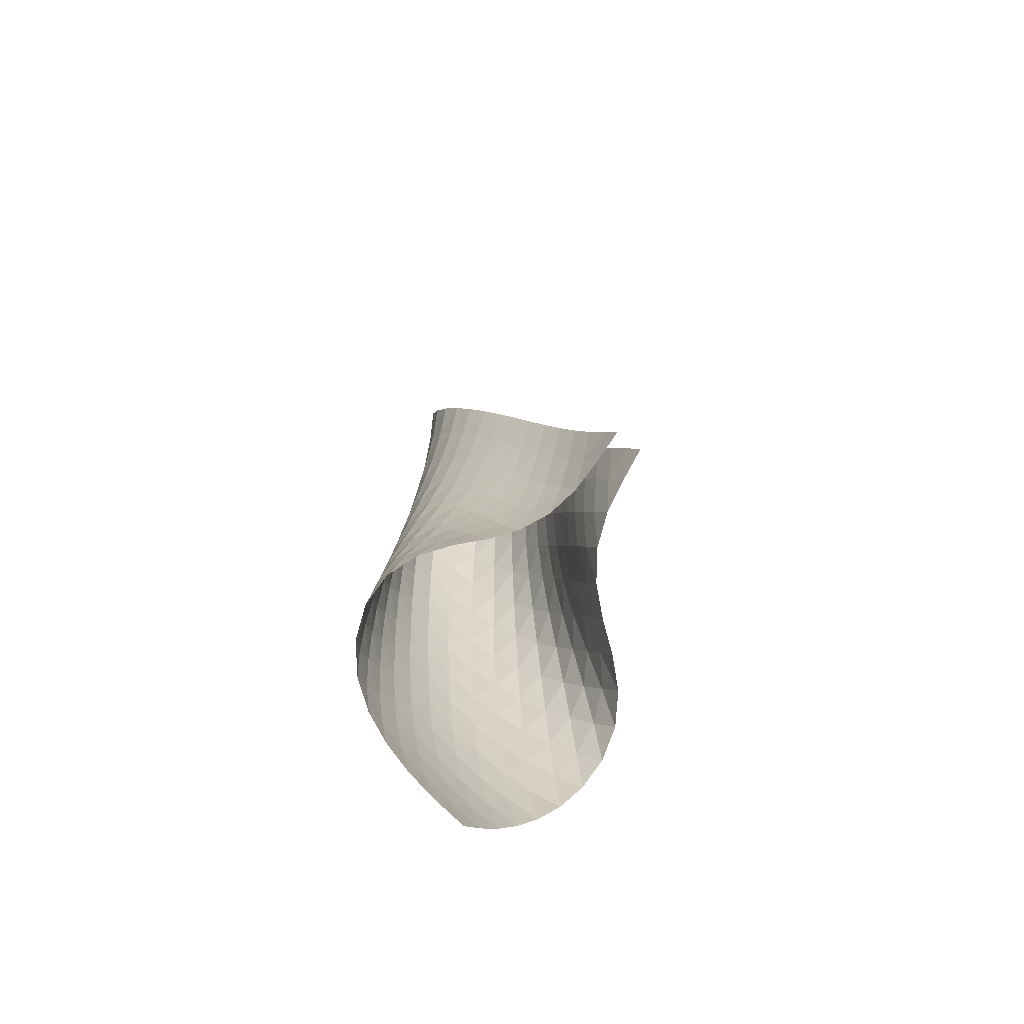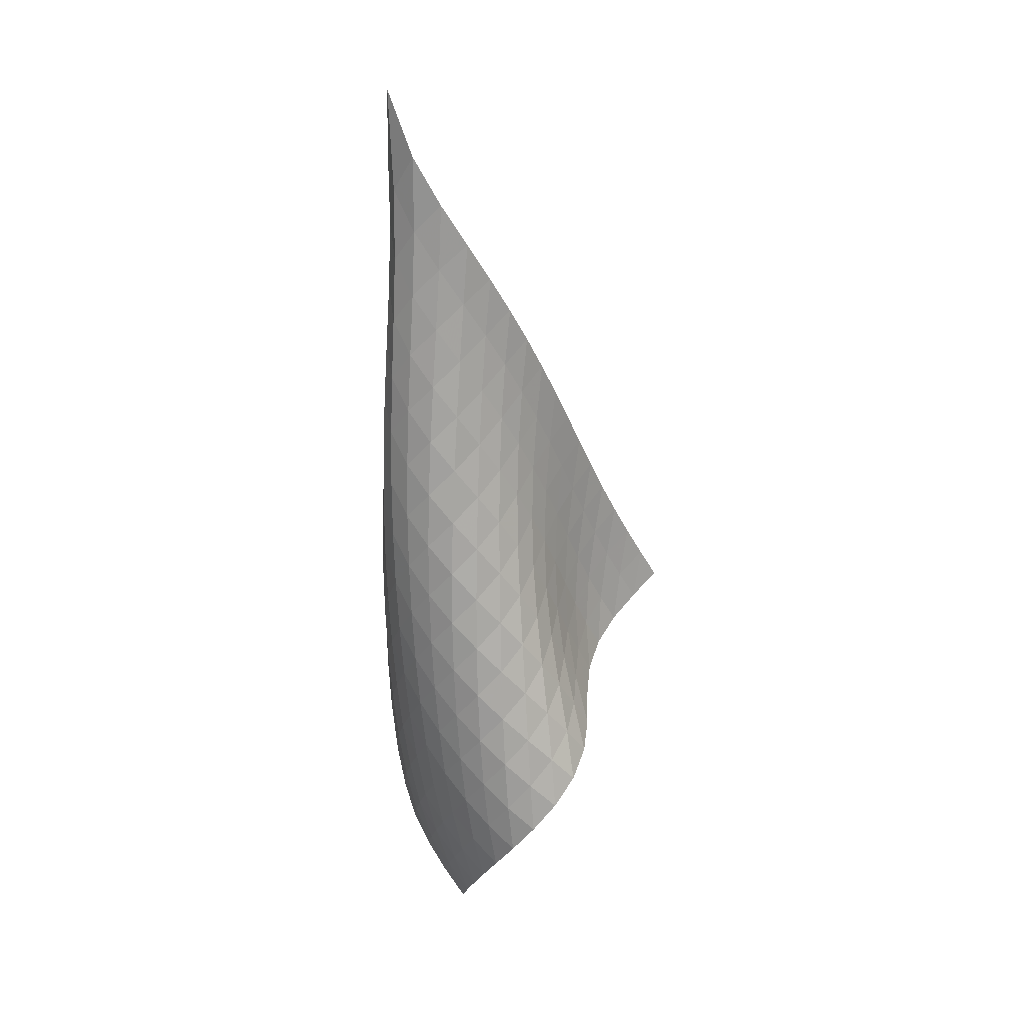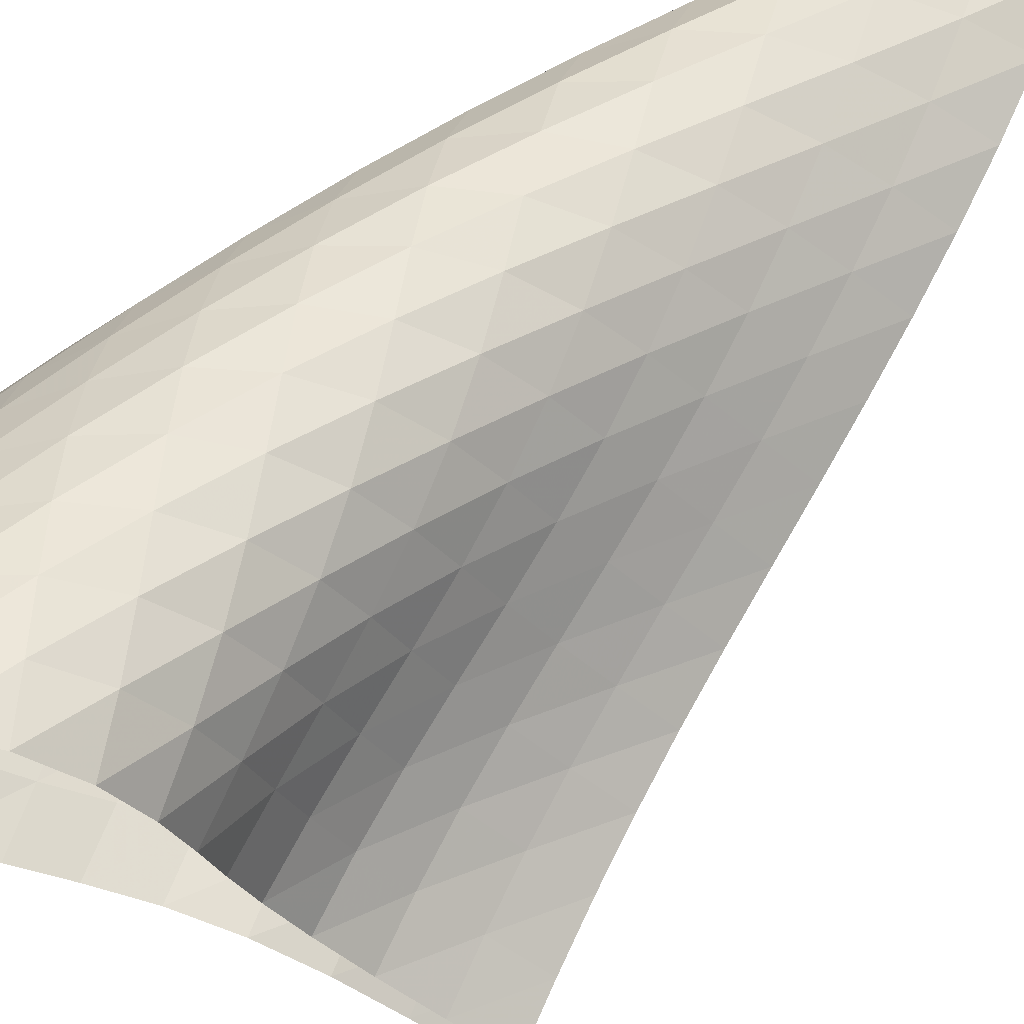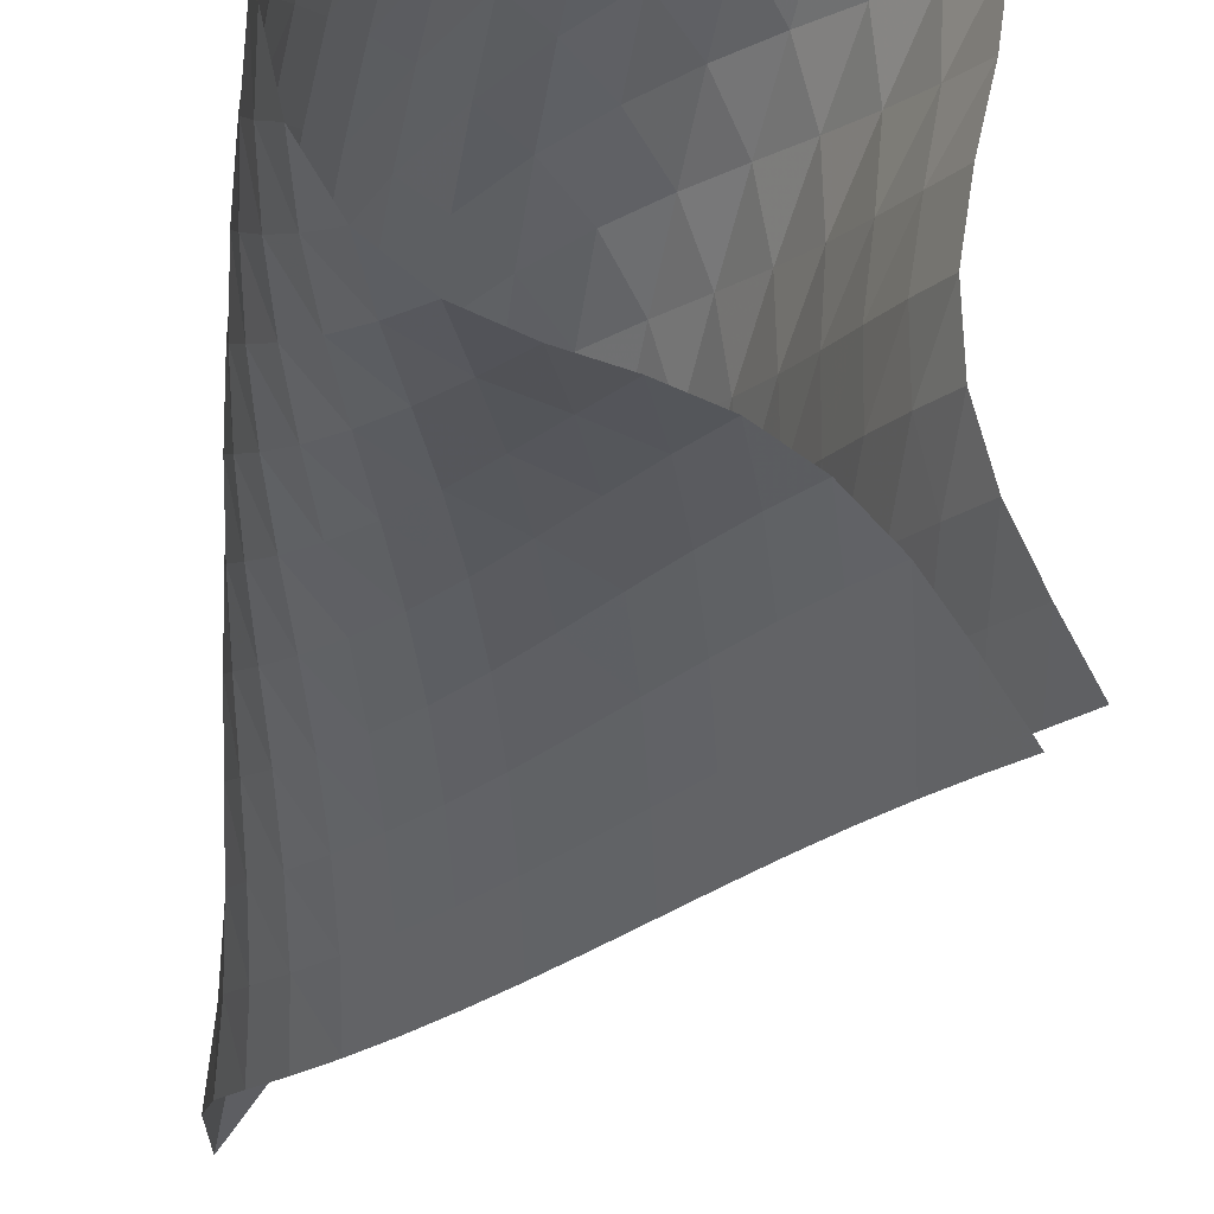
<metadata>
{"format":"obj","ext":"obj","renderer":"f3d","projection":"perspective","resolution":1024,"background":"white","views":[{"elev":-60.3,"azim":96.2,"up":"+Y"},{"elev":21.6,"azim":12.2,"up":"+Y"},{"elev":46.7,"azim":51.3,"up":"+Z"},{"elev":-41.4,"azim":-7.3,"up":"+Z"}]}
</metadata>
<code>
v -6.488 -0.0882 6.488
v -1.095 -12.87 1.572
v -1.572 -12.87 1.095
v -5.327 -20.74 5.327
v -1.878 -12.19 1.422
v -2.198 -11.51 1.73
v -2.532 -10.81 2.017
v -2.886 -10.11 2.28
v -3.264 -9.396 2.517
v -3.66 -8.677 2.737
v -4.07 -7.953 2.951
v -4.486 -7.224 3.174
v -4.905 -6.488 3.414
v -5.319 -5.744 3.681
v -5.72 -4.985 3.989
v -6.092 -4.205 4.352
v -6.409 -3.387 4.788
v -6.627 -2.503 5.31
v -6.677 -1.473 5.906
v -5.906 -1.473 6.677
v -5.31 -2.503 6.627
v -4.788 -3.387 6.409
v -4.352 -4.205 6.092
v -3.989 -4.985 5.72
v -3.681 -5.744 5.319
v -3.414 -6.488 4.905
v -3.174 -7.224 4.486
v -2.951 -7.953 4.07
v -2.737 -8.677 3.66
v -2.517 -9.396 3.264
v -2.28 -10.11 2.886
v -2.017 -10.81 2.532
v -1.73 -11.51 2.198
v -1.422 -12.19 1.878
v -1.545 -13.32 2.08
v -1.962 -13.76 2.608
v -2.25 -14.19 3.213
v -2.351 -14.61 3.89
v -2.28 -14.98 4.598
v -2.145 -15.34 5.313
v -2.091 -15.72 6.024
v -2.233 -16.17 6.67
v -2.582 -16.7 7.146
v -3.058 -17.28 7.381
v -3.561 -17.88 7.374
v -4.027 -18.48 7.168
v -4.428 -19.07 6.819
v -4.769 -19.65 6.375
v -5.063 -20.2 5.871
v -5.871 -20.2 5.063
v -6.375 -19.65 4.769
v -6.819 -19.07 4.428
v -7.168 -18.48 4.027
v -7.374 -17.88 3.561
v -7.381 -17.28 3.058
v -7.146 -16.7 2.582
v -6.67 -16.17 2.233
v -6.024 -15.72 2.091
v -5.313 -15.34 2.145
v -4.598 -14.98 2.28
v -3.89 -14.61 2.351
v -3.213 -14.19 2.25
v -2.608 -13.76 1.962
v -2.08 -13.32 1.545
v -6.417 -2.247 6.417
v -6.663 -3.094 5.915
v -6.658 -3.911 5.37
v -6.481 -4.697 4.872
v -6.199 -5.461 4.441
v -5.856 -6.209 4.076
v -5.478 -6.945 3.764
v -5.081 -7.674 3.495
v -4.675 -8.398 3.26
v -4.266 -9.117 3.049
v -3.862 -9.832 2.848
v -3.468 -10.54 2.64
v -3.09 -11.25 2.412
v -2.73 -11.95 2.156
v -2.393 -12.63 1.866
v -5.915 -3.094 6.663
v -6.43 -3.784 6.43
v -6.712 -4.511 5.964
v -6.749 -5.245 5.433
v -6.61 -5.975 4.933
v -6.359 -6.7 4.493
v -6.04 -7.419 4.116
v -5.679 -8.135 3.797
v -5.293 -8.849 3.529
v -4.894 -9.561 3.303
v -4.49 -10.27 3.106
v -4.088 -10.98 2.92
v -3.694 -11.69 2.726
v -3.312 -12.39 2.508
v -2.948 -13.08 2.255
v -5.37 -3.911 6.658
v -5.964 -4.511 6.712
v -6.479 -5.164 6.479
v -6.784 -5.843 6.025
v -6.862 -6.533 5.495
v -6.767 -7.226 4.979
v -6.553 -7.918 4.514
v -6.261 -8.612 4.112
v -5.917 -9.308 3.775
v -5.542 -10.01 3.499
v -5.149 -10.71 3.276
v -4.75 -11.41 3.087
v -4.352 -12.12 2.91
v -3.96 -12.82 2.723
v -3.579 -13.51 2.506
v -4.872 -4.697 6.481
v -5.433 -5.245 6.749
v -6.025 -5.843 6.784
v -6.532 -6.479 6.532
v -6.851 -7.133 6.08
v -6.971 -7.793 5.547
v -6.927 -8.456 5.011
v -6.761 -9.12 4.513
v -6.503 -9.788 4.073
v -6.181 -10.46 3.704
v -5.818 -11.15 3.405
v -5.433 -11.84 3.166
v -5.042 -12.53 2.966
v -4.653 -13.23 2.778
v -4.269 -13.92 2.578
v -4.441 -5.461 6.199
v -4.933 -5.975 6.61
v -5.495 -6.533 6.862
v -6.08 -7.133 6.851
v -6.573 -7.76 6.573
v -6.902 -8.398 6.119
v -7.061 -9.036 5.584
v -7.073 -9.673 5.031
v -6.963 -10.31 4.498
v -6.75 -10.95 4.013
v -6.458 -11.6 3.596
v -6.112 -12.27 3.252
v -5.74 -12.94 2.972
v -5.358 -13.62 2.734
v -4.978 -14.3 2.508
v -4.076 -6.209 5.856
v -4.493 -6.7 6.359
v -4.979 -7.226 6.767
v -5.547 -7.793 6.971
v -6.119 -8.398 6.902
v -6.594 -9.021 6.594
v -6.927 -9.646 6.136
v -7.121 -10.27 5.601
v -7.189 -10.88 5.037
v -7.138 -11.5 4.475
v -6.979 -12.11 3.946
v -6.729 -12.73 3.472
v -6.413 -13.37 3.065
v -6.059 -14.02 2.72
v -5.689 -14.67 2.417
v -3.764 -6.945 5.478
v -4.116 -7.419 6.04
v -4.514 -7.918 6.553
v -5.011 -8.456 6.927
v -5.584 -9.036 7.061
v -6.136 -9.646 6.927
v -6.59 -10.26 6.59
v -6.925 -10.88 6.128
v -7.147 -11.49 5.595
v -7.261 -12.09 5.026
v -7.268 -12.68 4.447
v -7.169 -13.27 3.881
v -6.974 -13.87 3.352
v -6.702 -14.47 2.876
v -6.379 -15.09 2.455
v -3.495 -7.674 5.081
v -3.797 -8.135 5.679
v -4.112 -8.612 6.261
v -4.513 -9.12 6.761
v -5.031 -9.673 7.073
v -5.601 -10.27 7.121
v -6.128 -10.88 6.925
v -6.561 -11.49 6.561
v -6.897 -12.1 6.095
v -7.14 -12.7 5.565
v -7.291 -13.28 4.996
v -7.348 -13.86 4.407
v -7.308 -14.43 3.817
v -7.174 -15 3.245
v -6.958 -15.58 2.71
v -3.26 -8.398 4.675
v -3.529 -8.849 5.293
v -3.775 -9.308 5.917
v -4.073 -9.788 6.503
v -4.498 -10.31 6.963
v -5.037 -10.88 7.189
v -5.595 -11.49 7.147
v -6.095 -12.1 6.897
v -6.511 -12.71 6.511
v -6.846 -13.31 6.04
v -7.103 -13.89 5.513
v -7.283 -14.47 4.945
v -7.382 -15.04 4.352
v -7.395 -15.59 3.748
v -7.319 -16.14 3.15
v -3.049 -9.117 4.266
v -3.303 -9.561 4.894
v -3.499 -10.01 5.542
v -3.704 -10.46 6.181
v -4.013 -10.95 6.75
v -4.475 -11.5 7.138
v -5.026 -12.09 7.261
v -5.565 -12.7 7.14
v -6.04 -13.31 6.846
v -6.442 -13.91 6.442
v -6.774 -14.5 5.965
v -7.04 -15.08 5.437
v -7.24 -15.65 4.872
v -7.372 -16.2 4.279
v -7.425 -16.74 3.668
v -2.848 -9.832 3.862
v -3.106 -10.27 4.49
v -3.276 -10.71 5.149
v -3.405 -11.15 5.818
v -3.596 -11.6 6.458
v -3.946 -12.11 6.979
v -4.447 -12.68 7.268
v -4.996 -13.28 7.291
v -5.513 -13.89 7.103
v -5.965 -14.5 6.774
v -6.351 -15.1 6.351
v -6.676 -15.68 5.866
v -6.945 -16.25 5.336
v -7.158 -16.81 4.771
v -7.307 -17.35 4.177
v -2.64 -10.54 3.468
v -2.92 -10.98 4.088
v -3.087 -11.41 4.75
v -3.166 -11.84 5.433
v -3.252 -12.27 6.112
v -3.472 -12.73 6.729
v -3.881 -13.27 7.169
v -4.407 -13.86 7.348
v -4.945 -14.47 7.283
v -5.437 -15.08 7.04
v -5.866 -15.68 6.676
v -6.233 -16.27 6.233
v -6.545 -16.85 5.735
v -6.807 -17.41 5.198
v -7.019 -17.96 4.628
v -2.412 -11.25 3.09
v -2.726 -11.69 3.694
v -2.91 -12.12 4.352
v -2.966 -12.53 5.042
v -2.972 -12.94 5.74
v -3.065 -13.37 6.413
v -3.352 -13.87 6.974
v -3.817 -14.43 7.308
v -4.352 -15.04 7.382
v -4.872 -15.65 7.24
v -5.336 -16.25 6.945
v -5.735 -16.85 6.545
v -6.075 -17.43 6.075
v -6.367 -17.99 5.56
v -6.615 -18.54 5.01
v -2.156 -11.95 2.73
v -2.508 -12.39 3.312
v -2.723 -12.82 3.96
v -2.778 -13.23 4.653
v -2.734 -13.62 5.358
v -2.72 -14.02 6.059
v -2.876 -14.47 6.702
v -3.245 -15 7.174
v -3.748 -15.59 7.395
v -4.279 -16.2 7.372
v -4.771 -16.81 7.158
v -5.198 -17.41 6.807
v -5.56 -17.99 6.367
v -5.87 -18.56 5.87
v -6.139 -19.11 5.335
v -1.866 -12.63 2.393
v -2.255 -13.08 2.948
v -2.506 -13.51 3.579
v -2.578 -13.92 4.269
v -2.508 -14.3 4.978
v -2.417 -14.67 5.689
v -2.455 -15.09 6.379
v -2.71 -15.58 6.958
v -3.15 -16.14 7.319
v -3.668 -16.74 7.425
v -4.177 -17.35 7.307
v -4.628 -17.96 7.019
v -5.01 -18.54 6.615
v -5.335 -19.11 6.139
v -5.617 -19.67 5.617
f 289 49 4
f 289 4 50
f 5 79 64
f 5 64 3
f 79 94 63
f 79 63 64
f 94 109 62
f 94 62 63
f 109 124 61
f 109 61 62
f 124 139 60
f 124 60 61
f 139 154 59
f 139 59 60
f 154 169 58
f 154 58 59
f 169 184 57
f 169 57 58
f 184 199 56
f 184 56 57
f 199 214 55
f 199 55 56
f 214 229 54
f 214 54 55
f 229 244 53
f 229 53 54
f 244 259 52
f 244 52 53
f 259 274 51
f 259 51 52
f 274 289 50
f 274 50 51
f 1 20 65
f 1 65 19
f 19 65 66
f 19 66 18
f 18 66 67
f 18 67 17
f 17 67 68
f 17 68 16
f 16 68 69
f 16 69 15
f 15 69 70
f 15 70 14
f 14 70 71
f 14 71 13
f 13 71 72
f 13 72 12
f 12 72 73
f 12 73 11
f 11 73 74
f 11 74 10
f 10 74 75
f 10 75 9
f 9 75 76
f 9 76 8
f 8 76 77
f 8 77 7
f 7 77 78
f 7 78 6
f 6 78 79
f 6 79 5
f 20 21 80
f 20 80 65
f 65 80 81
f 65 81 66
f 66 81 82
f 66 82 67
f 67 82 83
f 67 83 68
f 68 83 84
f 68 84 69
f 69 84 85
f 69 85 70
f 70 85 86
f 70 86 71
f 71 86 87
f 71 87 72
f 72 87 88
f 72 88 73
f 73 88 89
f 73 89 74
f 74 89 90
f 74 90 75
f 75 90 91
f 75 91 76
f 76 91 92
f 76 92 77
f 77 92 93
f 77 93 78
f 78 93 94
f 78 94 79
f 21 22 95
f 21 95 80
f 80 95 96
f 80 96 81
f 81 96 97
f 81 97 82
f 82 97 98
f 82 98 83
f 83 98 99
f 83 99 84
f 84 99 100
f 84 100 85
f 85 100 101
f 85 101 86
f 86 101 102
f 86 102 87
f 87 102 103
f 87 103 88
f 88 103 104
f 88 104 89
f 89 104 105
f 89 105 90
f 90 105 106
f 90 106 91
f 91 106 107
f 91 107 92
f 92 107 108
f 92 108 93
f 93 108 109
f 93 109 94
f 22 23 110
f 22 110 95
f 95 110 111
f 95 111 96
f 96 111 112
f 96 112 97
f 97 112 113
f 97 113 98
f 98 113 114
f 98 114 99
f 99 114 115
f 99 115 100
f 100 115 116
f 100 116 101
f 101 116 117
f 101 117 102
f 102 117 118
f 102 118 103
f 103 118 119
f 103 119 104
f 104 119 120
f 104 120 105
f 105 120 121
f 105 121 106
f 106 121 122
f 106 122 107
f 107 122 123
f 107 123 108
f 108 123 124
f 108 124 109
f 23 24 125
f 23 125 110
f 110 125 126
f 110 126 111
f 111 126 127
f 111 127 112
f 112 127 128
f 112 128 113
f 113 128 129
f 113 129 114
f 114 129 130
f 114 130 115
f 115 130 131
f 115 131 116
f 116 131 132
f 116 132 117
f 117 132 133
f 117 133 118
f 118 133 134
f 118 134 119
f 119 134 135
f 119 135 120
f 120 135 136
f 120 136 121
f 121 136 137
f 121 137 122
f 122 137 138
f 122 138 123
f 123 138 139
f 123 139 124
f 24 25 140
f 24 140 125
f 125 140 141
f 125 141 126
f 126 141 142
f 126 142 127
f 127 142 143
f 127 143 128
f 128 143 144
f 128 144 129
f 129 144 145
f 129 145 130
f 130 145 146
f 130 146 131
f 131 146 147
f 131 147 132
f 132 147 148
f 132 148 133
f 133 148 149
f 133 149 134
f 134 149 150
f 134 150 135
f 135 150 151
f 135 151 136
f 136 151 152
f 136 152 137
f 137 152 153
f 137 153 138
f 138 153 154
f 138 154 139
f 25 26 155
f 25 155 140
f 140 155 156
f 140 156 141
f 141 156 157
f 141 157 142
f 142 157 158
f 142 158 143
f 143 158 159
f 143 159 144
f 144 159 160
f 144 160 145
f 145 160 161
f 145 161 146
f 146 161 162
f 146 162 147
f 147 162 163
f 147 163 148
f 148 163 164
f 148 164 149
f 149 164 165
f 149 165 150
f 150 165 166
f 150 166 151
f 151 166 167
f 151 167 152
f 152 167 168
f 152 168 153
f 153 168 169
f 153 169 154
f 26 27 170
f 26 170 155
f 155 170 171
f 155 171 156
f 156 171 172
f 156 172 157
f 157 172 173
f 157 173 158
f 158 173 174
f 158 174 159
f 159 174 175
f 159 175 160
f 160 175 176
f 160 176 161
f 161 176 177
f 161 177 162
f 162 177 178
f 162 178 163
f 163 178 179
f 163 179 164
f 164 179 180
f 164 180 165
f 165 180 181
f 165 181 166
f 166 181 182
f 166 182 167
f 167 182 183
f 167 183 168
f 168 183 184
f 168 184 169
f 27 28 185
f 27 185 170
f 170 185 186
f 170 186 171
f 171 186 187
f 171 187 172
f 172 187 188
f 172 188 173
f 173 188 189
f 173 189 174
f 174 189 190
f 174 190 175
f 175 190 191
f 175 191 176
f 176 191 192
f 176 192 177
f 177 192 193
f 177 193 178
f 178 193 194
f 178 194 179
f 179 194 195
f 179 195 180
f 180 195 196
f 180 196 181
f 181 196 197
f 181 197 182
f 182 197 198
f 182 198 183
f 183 198 199
f 183 199 184
f 28 29 200
f 28 200 185
f 185 200 201
f 185 201 186
f 186 201 202
f 186 202 187
f 187 202 203
f 187 203 188
f 188 203 204
f 188 204 189
f 189 204 205
f 189 205 190
f 190 205 206
f 190 206 191
f 191 206 207
f 191 207 192
f 192 207 208
f 192 208 193
f 193 208 209
f 193 209 194
f 194 209 210
f 194 210 195
f 195 210 211
f 195 211 196
f 196 211 212
f 196 212 197
f 197 212 213
f 197 213 198
f 198 213 214
f 198 214 199
f 29 30 215
f 29 215 200
f 200 215 216
f 200 216 201
f 201 216 217
f 201 217 202
f 202 217 218
f 202 218 203
f 203 218 219
f 203 219 204
f 204 219 220
f 204 220 205
f 205 220 221
f 205 221 206
f 206 221 222
f 206 222 207
f 207 222 223
f 207 223 208
f 208 223 224
f 208 224 209
f 209 224 225
f 209 225 210
f 210 225 226
f 210 226 211
f 211 226 227
f 211 227 212
f 212 227 228
f 212 228 213
f 213 228 229
f 213 229 214
f 30 31 230
f 30 230 215
f 215 230 231
f 215 231 216
f 216 231 232
f 216 232 217
f 217 232 233
f 217 233 218
f 218 233 234
f 218 234 219
f 219 234 235
f 219 235 220
f 220 235 236
f 220 236 221
f 221 236 237
f 221 237 222
f 222 237 238
f 222 238 223
f 223 238 239
f 223 239 224
f 224 239 240
f 224 240 225
f 225 240 241
f 225 241 226
f 226 241 242
f 226 242 227
f 227 242 243
f 227 243 228
f 228 243 244
f 228 244 229
f 31 32 245
f 31 245 230
f 230 245 246
f 230 246 231
f 231 246 247
f 231 247 232
f 232 247 248
f 232 248 233
f 233 248 249
f 233 249 234
f 234 249 250
f 234 250 235
f 235 250 251
f 235 251 236
f 236 251 252
f 236 252 237
f 237 252 253
f 237 253 238
f 238 253 254
f 238 254 239
f 239 254 255
f 239 255 240
f 240 255 256
f 240 256 241
f 241 256 257
f 241 257 242
f 242 257 258
f 242 258 243
f 243 258 259
f 243 259 244
f 32 33 260
f 32 260 245
f 245 260 261
f 245 261 246
f 246 261 262
f 246 262 247
f 247 262 263
f 247 263 248
f 248 263 264
f 248 264 249
f 249 264 265
f 249 265 250
f 250 265 266
f 250 266 251
f 251 266 267
f 251 267 252
f 252 267 268
f 252 268 253
f 253 268 269
f 253 269 254
f 254 269 270
f 254 270 255
f 255 270 271
f 255 271 256
f 256 271 272
f 256 272 257
f 257 272 273
f 257 273 258
f 258 273 274
f 258 274 259
f 33 34 275
f 33 275 260
f 260 275 276
f 260 276 261
f 261 276 277
f 261 277 262
f 262 277 278
f 262 278 263
f 263 278 279
f 263 279 264
f 264 279 280
f 264 280 265
f 265 280 281
f 265 281 266
f 266 281 282
f 266 282 267
f 267 282 283
f 267 283 268
f 268 283 284
f 268 284 269
f 269 284 285
f 269 285 270
f 270 285 286
f 270 286 271
f 271 286 287
f 271 287 272
f 272 287 288
f 272 288 273
f 273 288 289
f 273 289 274
f 34 2 35
f 34 35 275
f 275 35 36
f 275 36 276
f 276 36 37
f 276 37 277
f 277 37 38
f 277 38 278
f 278 38 39
f 278 39 279
f 279 39 40
f 279 40 280
f 280 40 41
f 280 41 281
f 281 41 42
f 281 42 282
f 282 42 43
f 282 43 283
f 283 43 44
f 283 44 284
f 284 44 45
f 284 45 285
f 285 45 46
f 285 46 286
f 286 46 47
f 286 47 287
f 287 47 48
f 287 48 288
f 288 48 49
f 288 49 289

</code>
